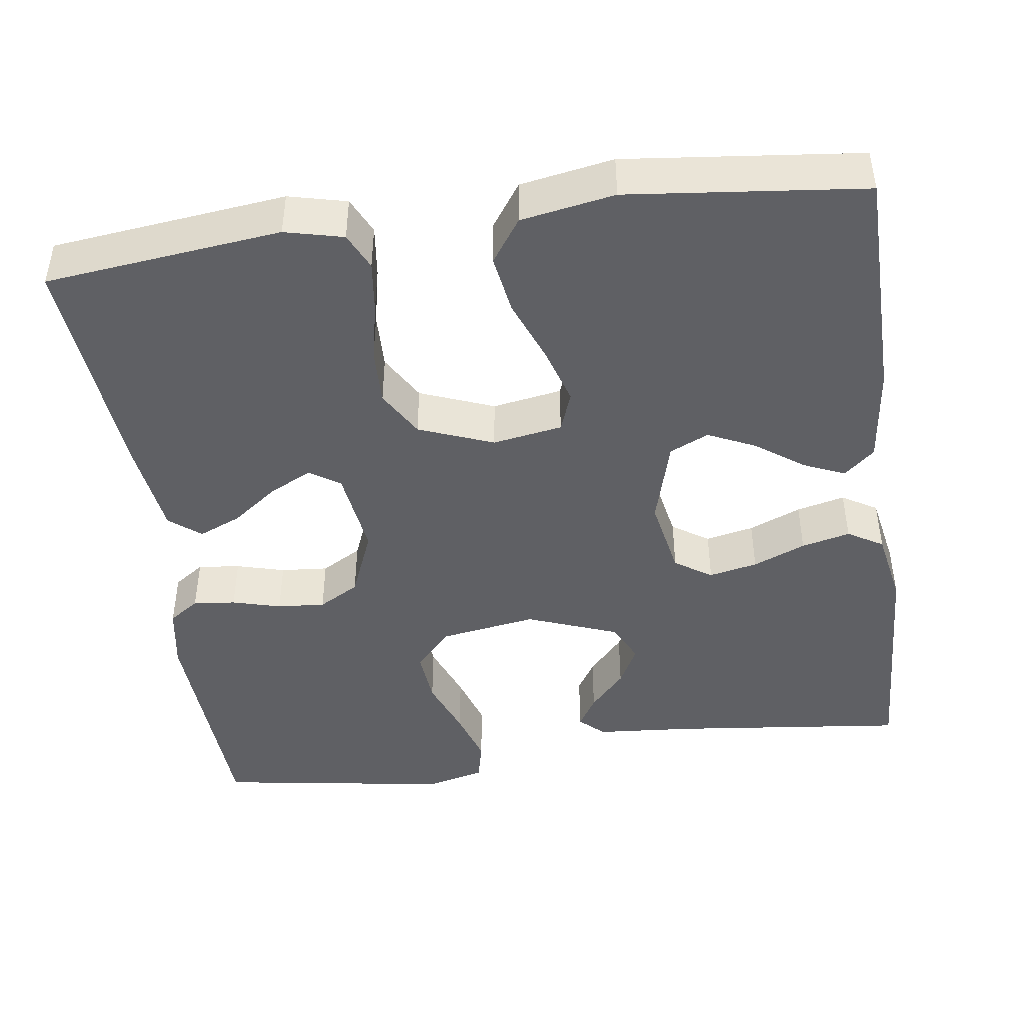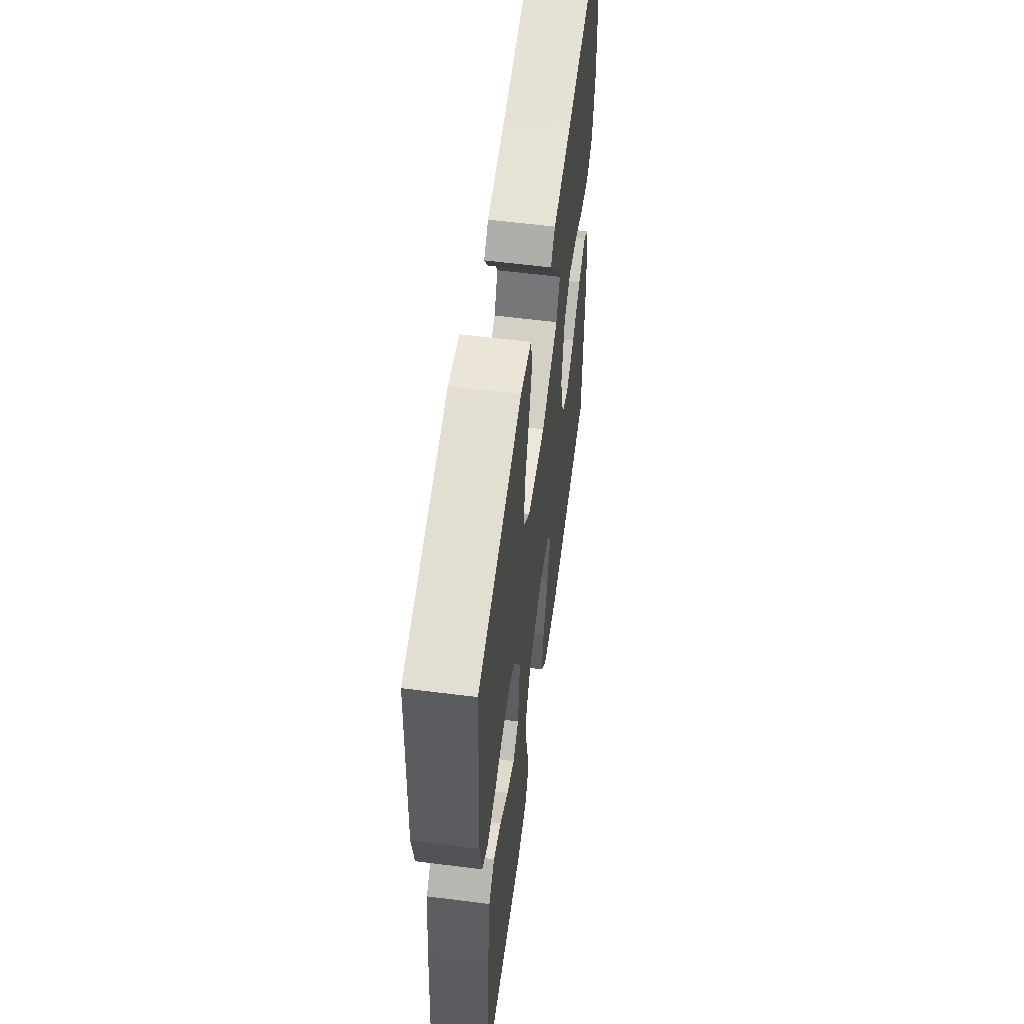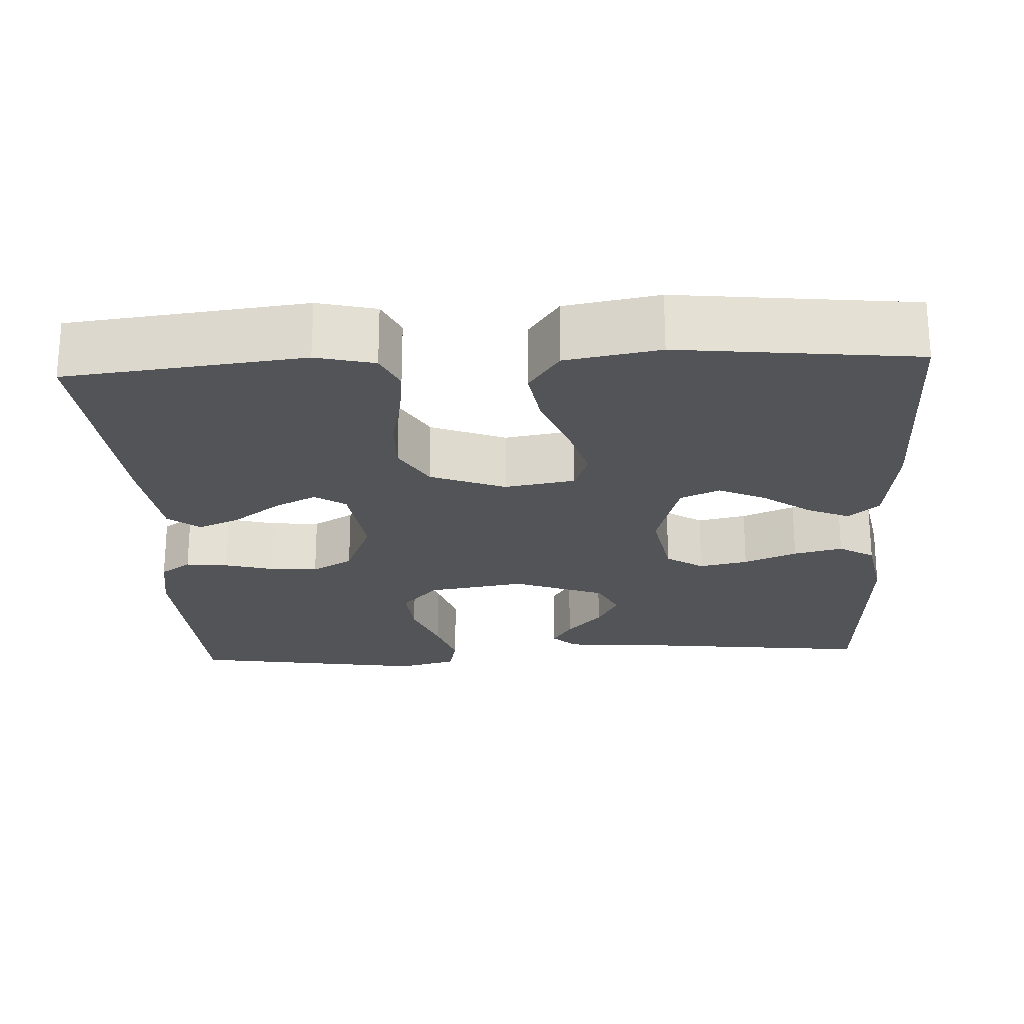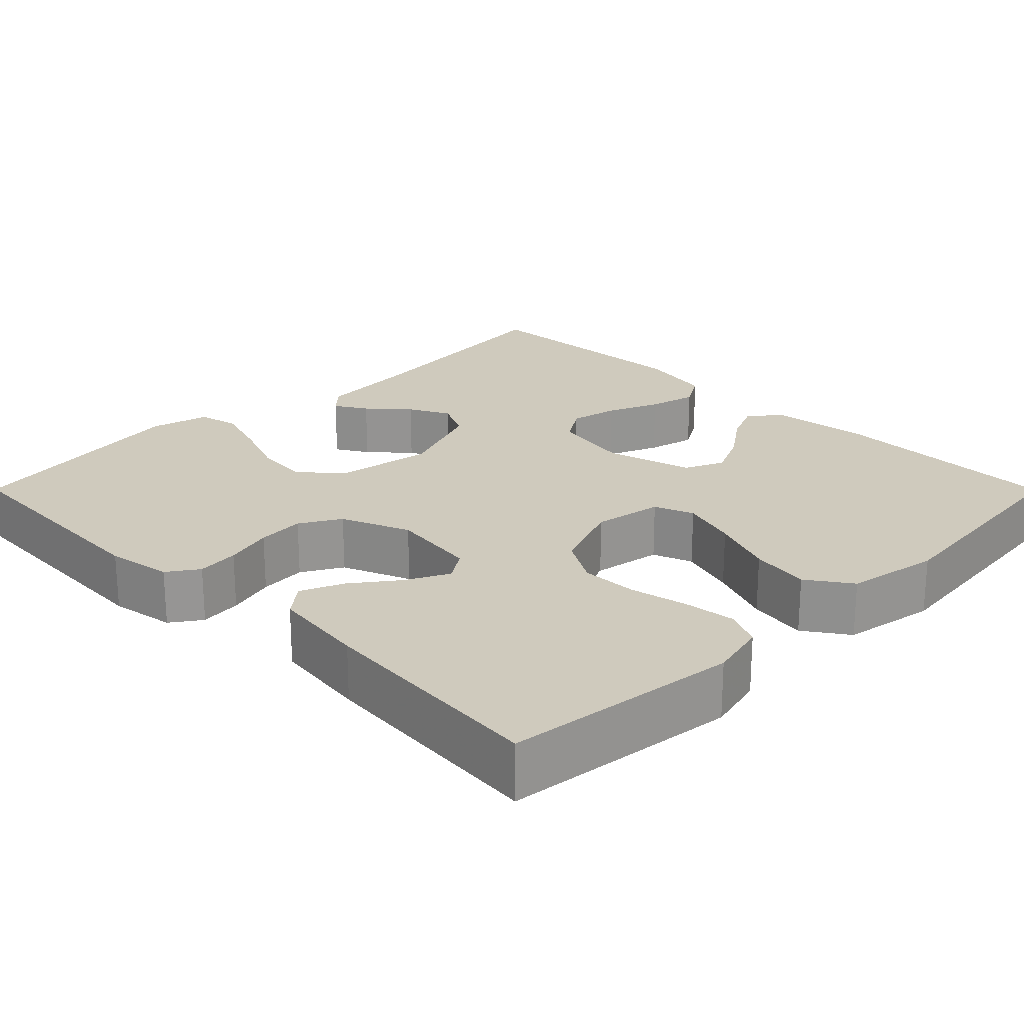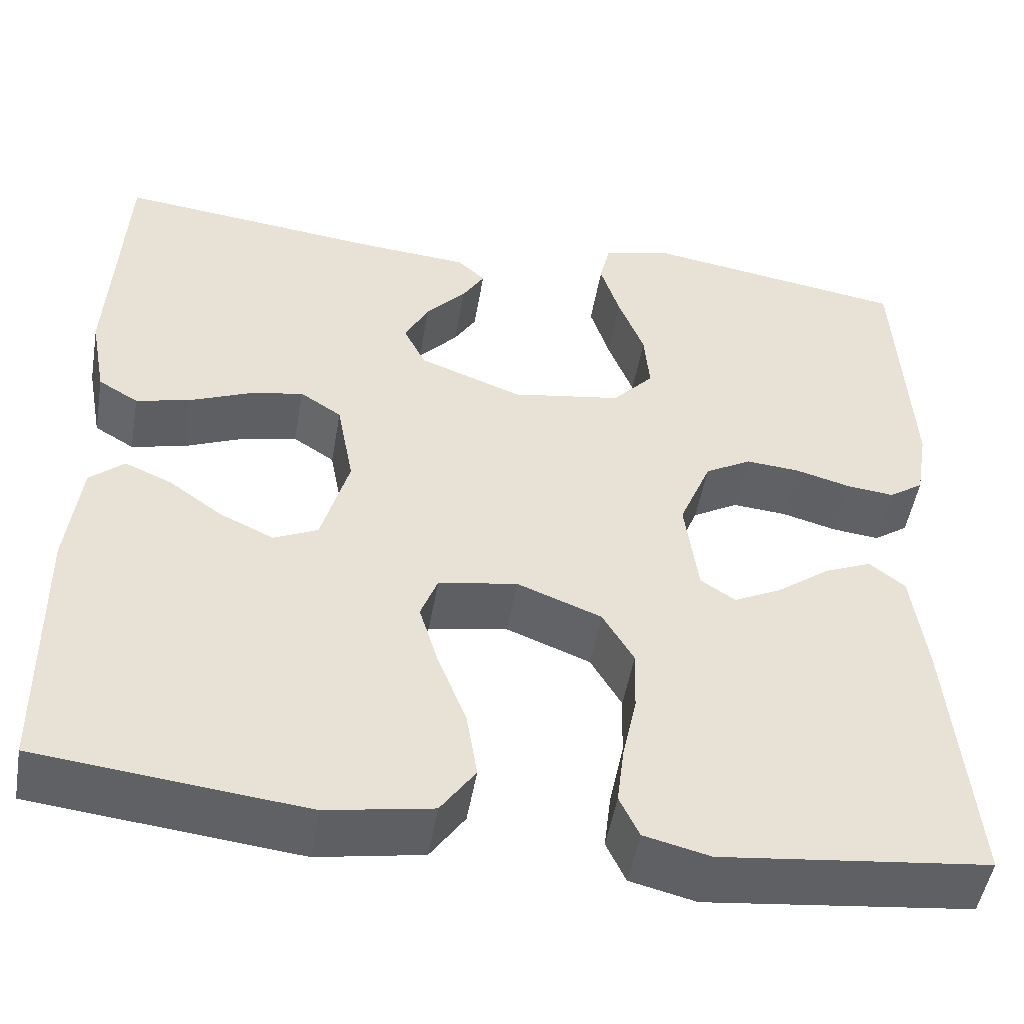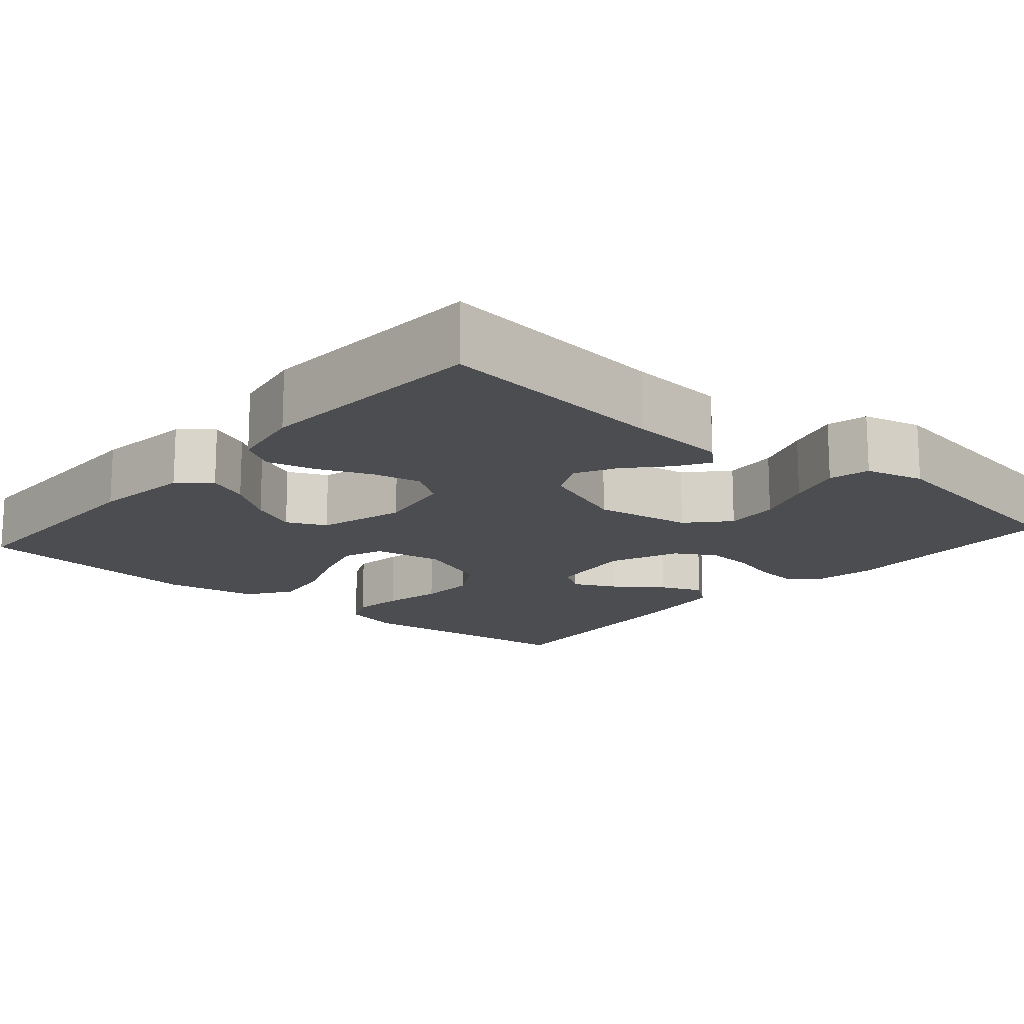
<metadata>
{"format":"obj","ext":"obj","renderer":"f3d","projection":"perspective","resolution":1024,"background":"white","views":[{"elev":-44.7,"azim":-172.0,"up":"+Y"},{"elev":58.3,"azim":97.5,"up":"+Z"},{"elev":-23.0,"azim":-177.1,"up":"+Y"},{"elev":22.8,"azim":135.1,"up":"+Y"},{"elev":-49.9,"azim":-9.7,"up":"+Z"},{"elev":-15.6,"azim":-40.9,"up":"+Y"}]}
</metadata>
<code>
v -0.5 0.07 0.5
v -0.2 0.07 0.466
v -0.075 0.07 0.456
v -0.044 0.07 0.427
v -0.069 0.07 0.386
v -0.114 0.07 0.336
v -0.141 0.07 0.284
v -0.116 0.07 0.233
v 0 0.07 0.189
v 0.124 0.07 0.209
v 0.17 0.07 0.26
v 0.164 0.07 0.33
v 0.135 0.07 0.406
v 0.113 0.07 0.476
v 0.125 0.07 0.528
v 0.2 0.07 0.547
v 0.5 0.07 0.5
v 0.515 0.07 0.2
v 0.501 0.07 0.117
v 0.462 0.07 0.09
v 0.408 0.07 0.096
v 0.346 0.07 0.113
v 0.285 0.07 0.118
v 0.233 0.07 0.088
v 0.197 0.07 0
v 0.212 0.07 -0.113
v 0.251 0.07 -0.139
v 0.305 0.07 -0.112
v 0.364 0.07 -0.068
v 0.418 0.07 -0.045
v 0.458 0.07 -0.077
v 0.474 0.07 -0.2
v 0.5 0.07 -0.5
v 0.2 0.07 -0.534
v 0.126 0.07 -0.516
v 0.104 0.07 -0.469
v 0.112 0.07 -0.403
v 0.128 0.07 -0.328
v 0.13 0.07 -0.256
v 0.095 0.07 -0.196
v 0 0.07 -0.159
v -0.089 0.07 -0.174
v -0.108 0.07 -0.225
v -0.086 0.07 -0.298
v -0.054 0.07 -0.38
v -0.042 0.07 -0.456
v -0.081 0.07 -0.512
v -0.2 0.07 -0.533
v -0.5 0.07 -0.5
v -0.504 0.07 -0.2
v -0.489 0.07 -0.073
v -0.45 0.07 -0.039
v -0.397 0.07 -0.062
v -0.336 0.07 -0.106
v -0.276 0.07 -0.134
v -0.226 0.07 -0.111
v -0.195 0.07 0
v -0.214 0.07 0.102
v -0.261 0.07 0.133
v -0.323 0.07 0.12
v -0.39 0.07 0.092
v -0.452 0.07 0.077
v -0.497 0.07 0.104
v -0.515 0.07 0.2
v -0.5 0 0.5
v -0.2 0 0.466
v -0.075 0 0.456
v -0.044 0 0.427
v -0.069 0 0.386
v -0.114 0 0.336
v -0.141 0 0.284
v -0.116 0 0.233
v 0 0 0.189
v 0.124 0 0.209
v 0.17 0 0.26
v 0.164 0 0.33
v 0.135 0 0.406
v 0.113 0 0.476
v 0.125 0 0.528
v 0.2 0 0.547
v 0.5 0 0.5
v 0.515 0 0.2
v 0.501 0 0.117
v 0.462 0 0.09
v 0.408 0 0.096
v 0.346 0 0.113
v 0.285 0 0.118
v 0.233 0 0.088
v 0.197 0 0
v 0.212 0 -0.113
v 0.251 0 -0.139
v 0.305 0 -0.112
v 0.364 0 -0.068
v 0.418 0 -0.045
v 0.458 0 -0.077
v 0.474 0 -0.2
v 0.5 0 -0.5
v 0.2 0 -0.534
v 0.126 0 -0.516
v 0.104 0 -0.469
v 0.112 0 -0.403
v 0.128 0 -0.328
v 0.13 0 -0.256
v 0.095 0 -0.196
v 0 0 -0.159
v -0.089 0 -0.174
v -0.108 0 -0.225
v -0.086 0 -0.298
v -0.054 0 -0.38
v -0.042 0 -0.456
v -0.081 0 -0.512
v -0.2 0 -0.533
v -0.5 0 -0.5
v -0.504 0 -0.2
v -0.489 0 -0.073
v -0.45 0 -0.039
v -0.397 0 -0.062
v -0.336 0 -0.106
v -0.276 0 -0.134
v -0.226 0 -0.111
v -0.195 0 0
v -0.214 0 0.102
v -0.261 0 0.133
v -0.323 0 0.12
v -0.39 0 0.092
v -0.452 0 0.077
v -0.497 0 0.104
v -0.515 0 0.2
f 63 64 1 2
f 60 61 62 63
f 59 60 63 2
f 58 59 2 3
f 51 52 53 54
f 51 54 55
f 50 51 55
f 49 50 55
f 48 49 55 56
f 44 45 46 47
f 43 44 47 48
f 35 36 37 38
f 35 38 39
f 34 35 39
f 33 34 39
f 32 33 39 40
f 28 29 30 31
f 27 28 31 32
f 19 20 21 22
f 19 22 23
f 18 19 23
f 17 18 23
f 16 17 23 24
f 12 13 14 15
f 12 15 16 24
f 3 4 5 6
f 3 6 7
f 58 3 7
f 57 58 7 8
f 43 48 56 57
f 42 43 57 8
f 41 42 8 9
f 27 32 40 41
f 26 27 41
f 25 26 41 9
f 11 12 24 25
f 10 11 25
f 9 10 25
f 66 65 128 127
f 127 126 125 124
f 66 127 124 123
f 67 66 123 122
f 118 117 116 115
f 119 118 115
f 119 115 114
f 119 114 113
f 120 119 113 112
f 111 110 109 108
f 112 111 108 107
f 102 101 100 99
f 103 102 99
f 103 99 98
f 103 98 97
f 104 103 97 96
f 95 94 93 92
f 96 95 92 91
f 86 85 84 83
f 87 86 83
f 87 83 82
f 87 82 81
f 88 87 81 80
f 79 78 77 76
f 88 80 79 76
f 70 69 68 67
f 71 70 67
f 71 67 122
f 72 71 122 121
f 121 120 112 107
f 72 121 107 106
f 73 72 106 105
f 105 104 96 91
f 105 91 90
f 73 105 90 89
f 89 88 76 75
f 89 75 74
f 89 74 73
f 1 65 66 2
f 2 66 67 3
f 3 67 68 4
f 4 68 69 5
f 5 69 70 6
f 6 70 71 7
f 7 71 72 8
f 8 72 73 9
f 9 73 74 10
f 10 74 75 11
f 11 75 76 12
f 12 76 77 13
f 13 77 78 14
f 14 78 79 15
f 15 79 80 16
f 16 80 81 17
f 17 81 82 18
f 18 82 83 19
f 19 83 84 20
f 20 84 85 21
f 21 85 86 22
f 22 86 87 23
f 23 87 88 24
f 24 88 89 25
f 25 89 90 26
f 26 90 91 27
f 27 91 92 28
f 28 92 93 29
f 29 93 94 30
f 30 94 95 31
f 31 95 96 32
f 32 96 97 33
f 33 97 98 34
f 34 98 99 35
f 35 99 100 36
f 36 100 101 37
f 37 101 102 38
f 38 102 103 39
f 39 103 104 40
f 40 104 105 41
f 41 105 106 42
f 42 106 107 43
f 43 107 108 44
f 44 108 109 45
f 45 109 110 46
f 46 110 111 47
f 47 111 112 48
f 48 112 113 49
f 49 113 114 50
f 50 114 115 51
f 51 115 116 52
f 52 116 117 53
f 53 117 118 54
f 54 118 119 55
f 55 119 120 56
f 56 120 121 57
f 57 121 122 58
f 58 122 123 59
f 59 123 124 60
f 60 124 125 61
f 61 125 126 62
f 62 126 127 63
f 63 127 128 64
f 64 128 65 1

</code>
